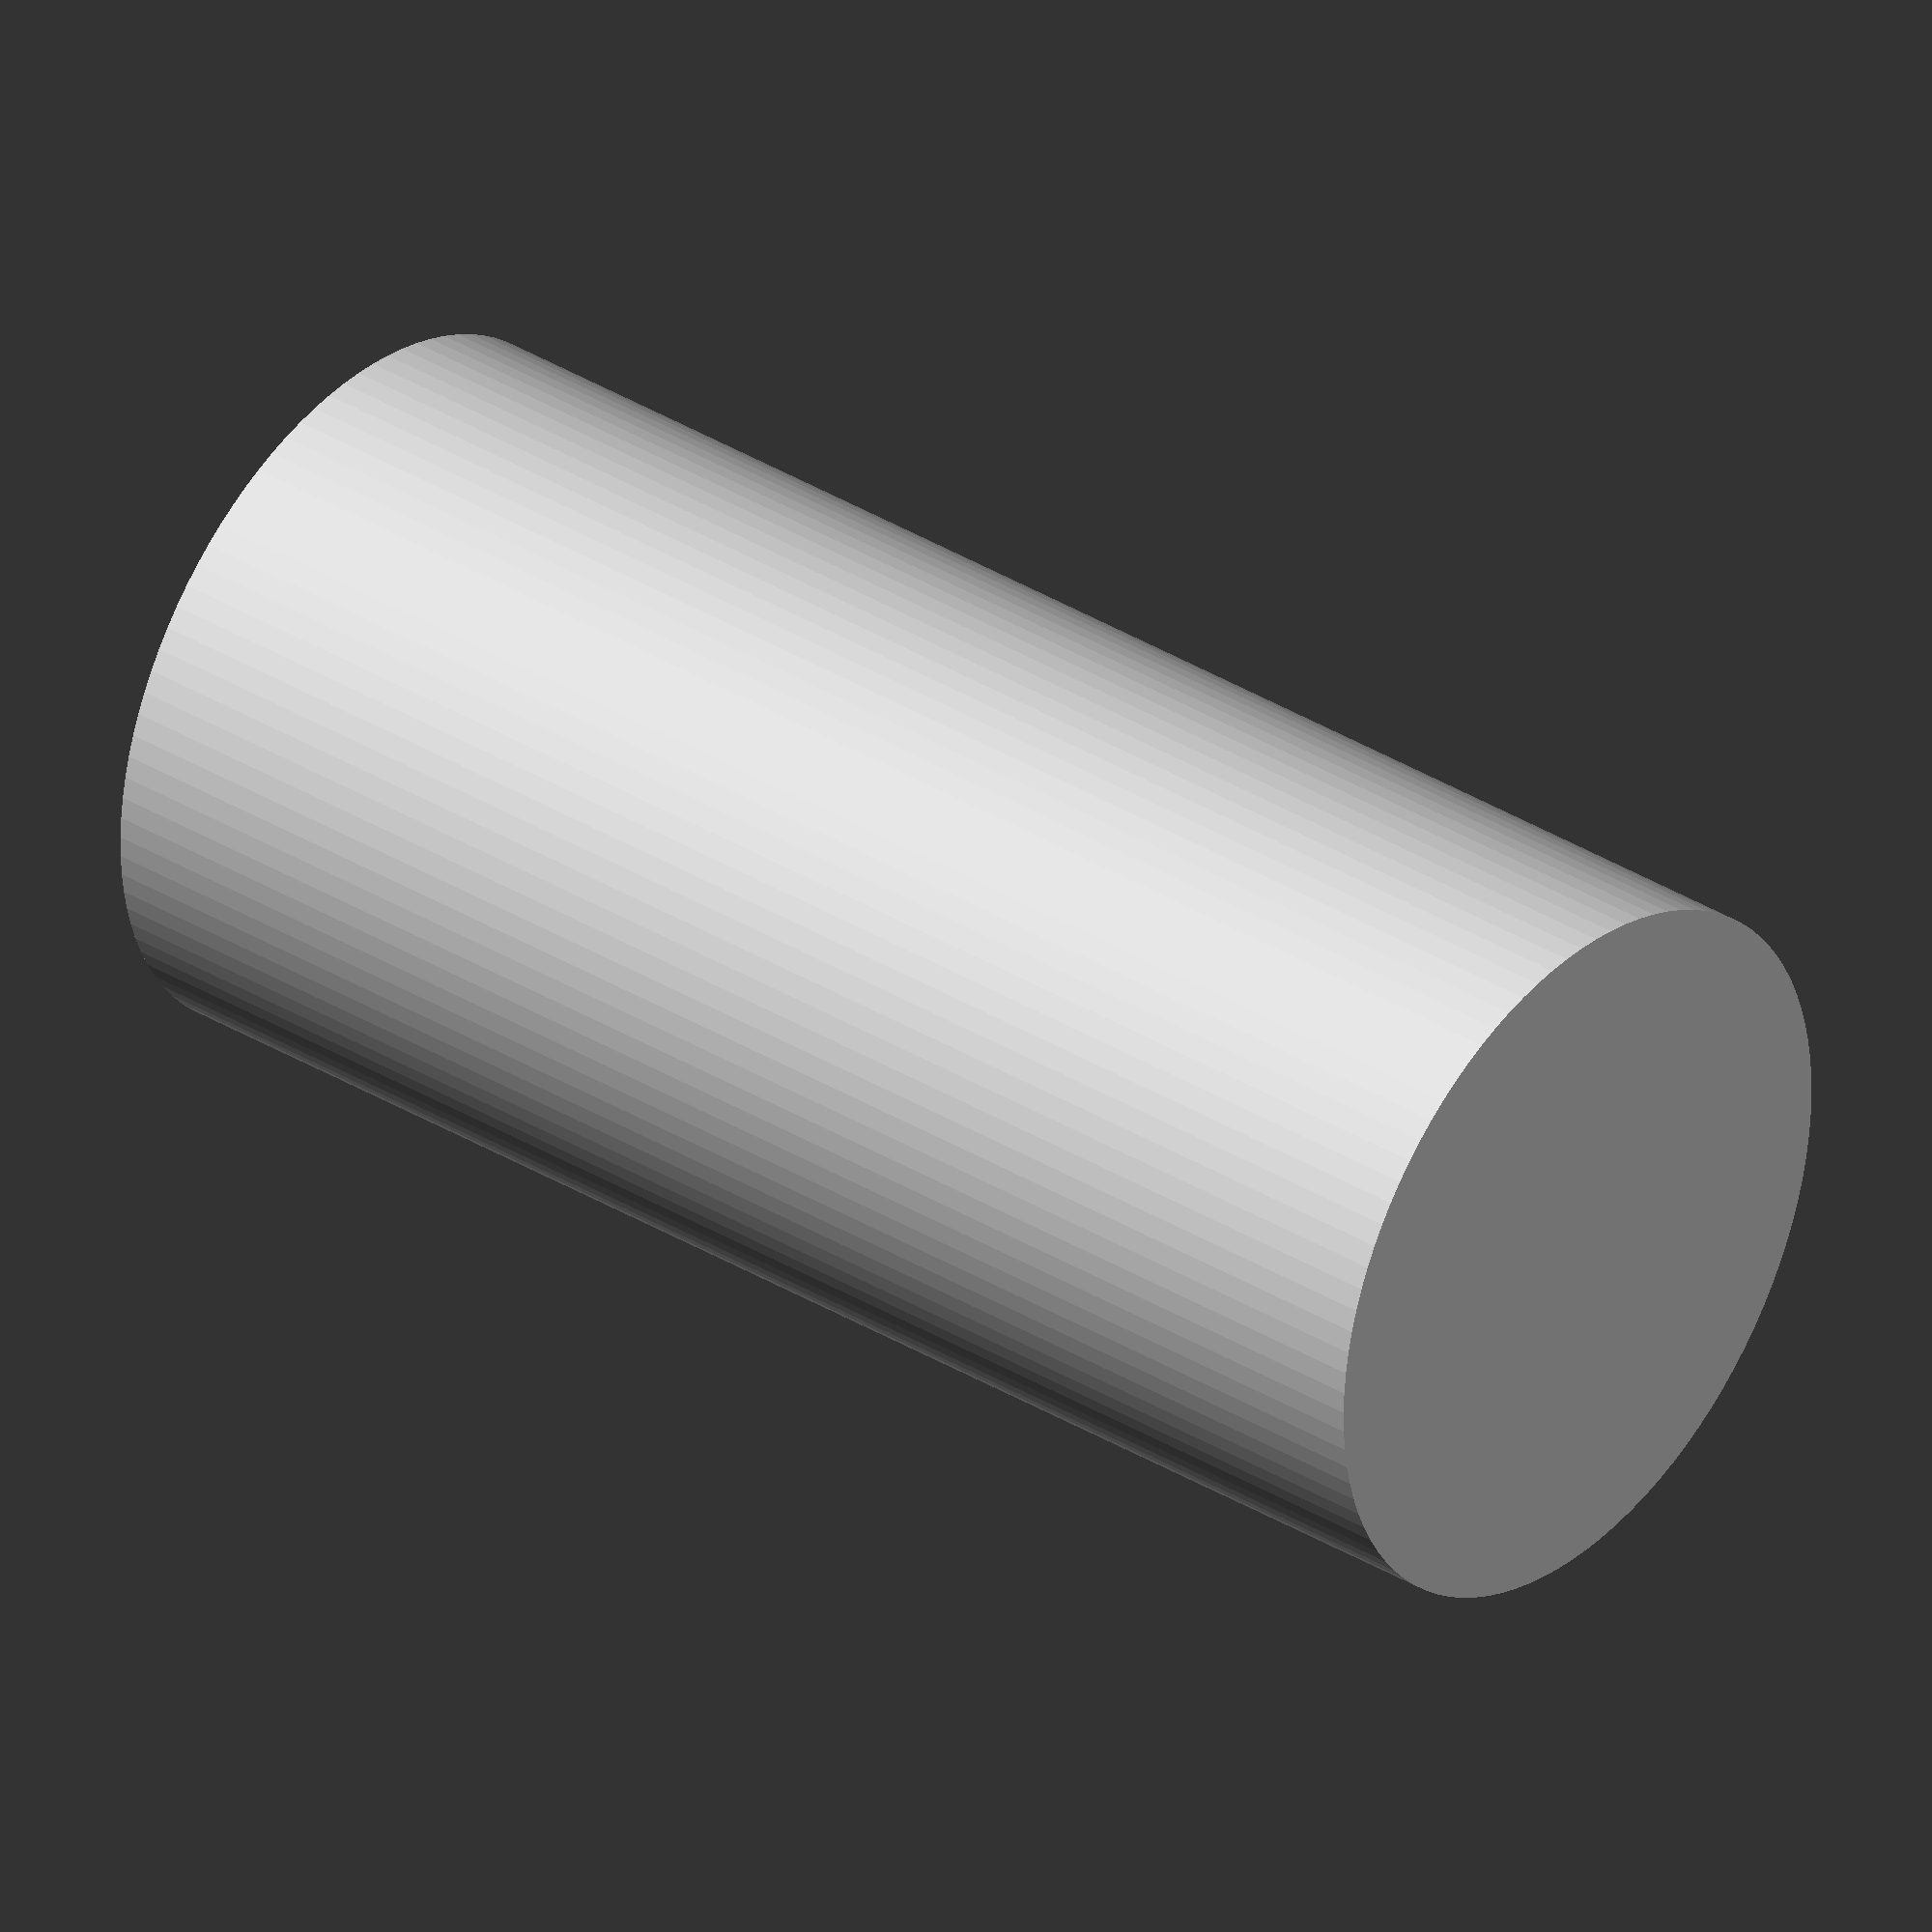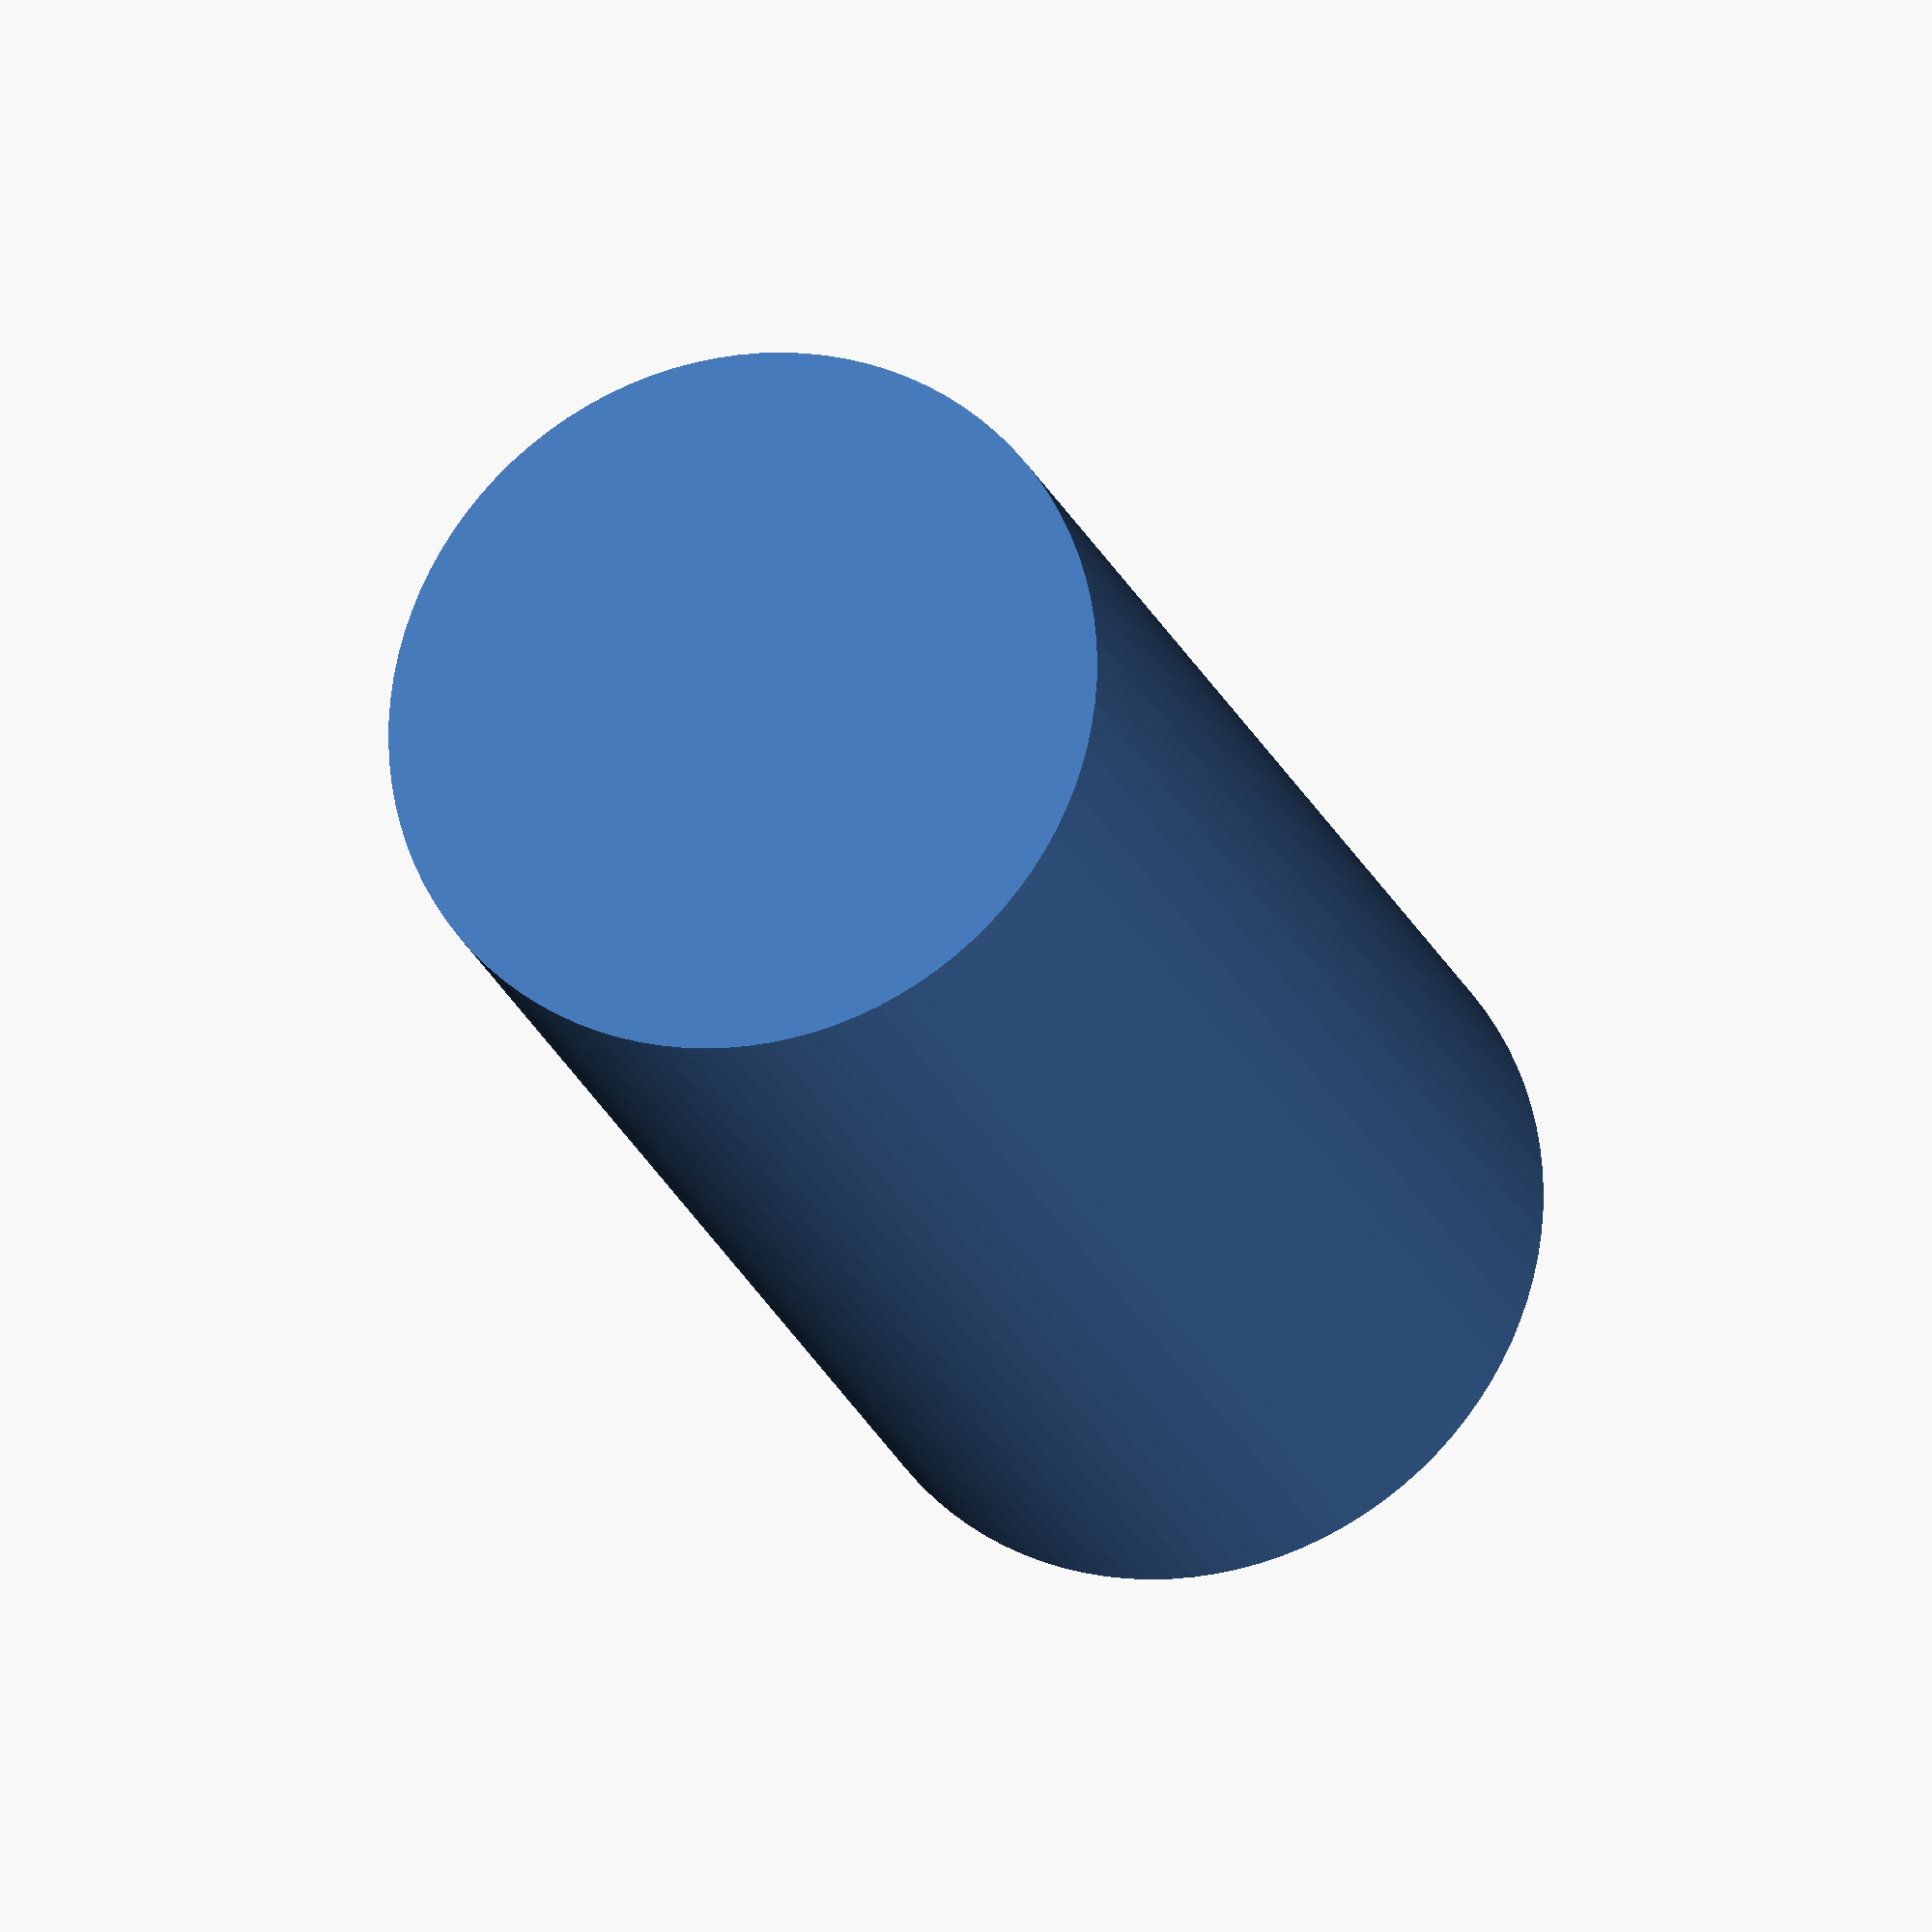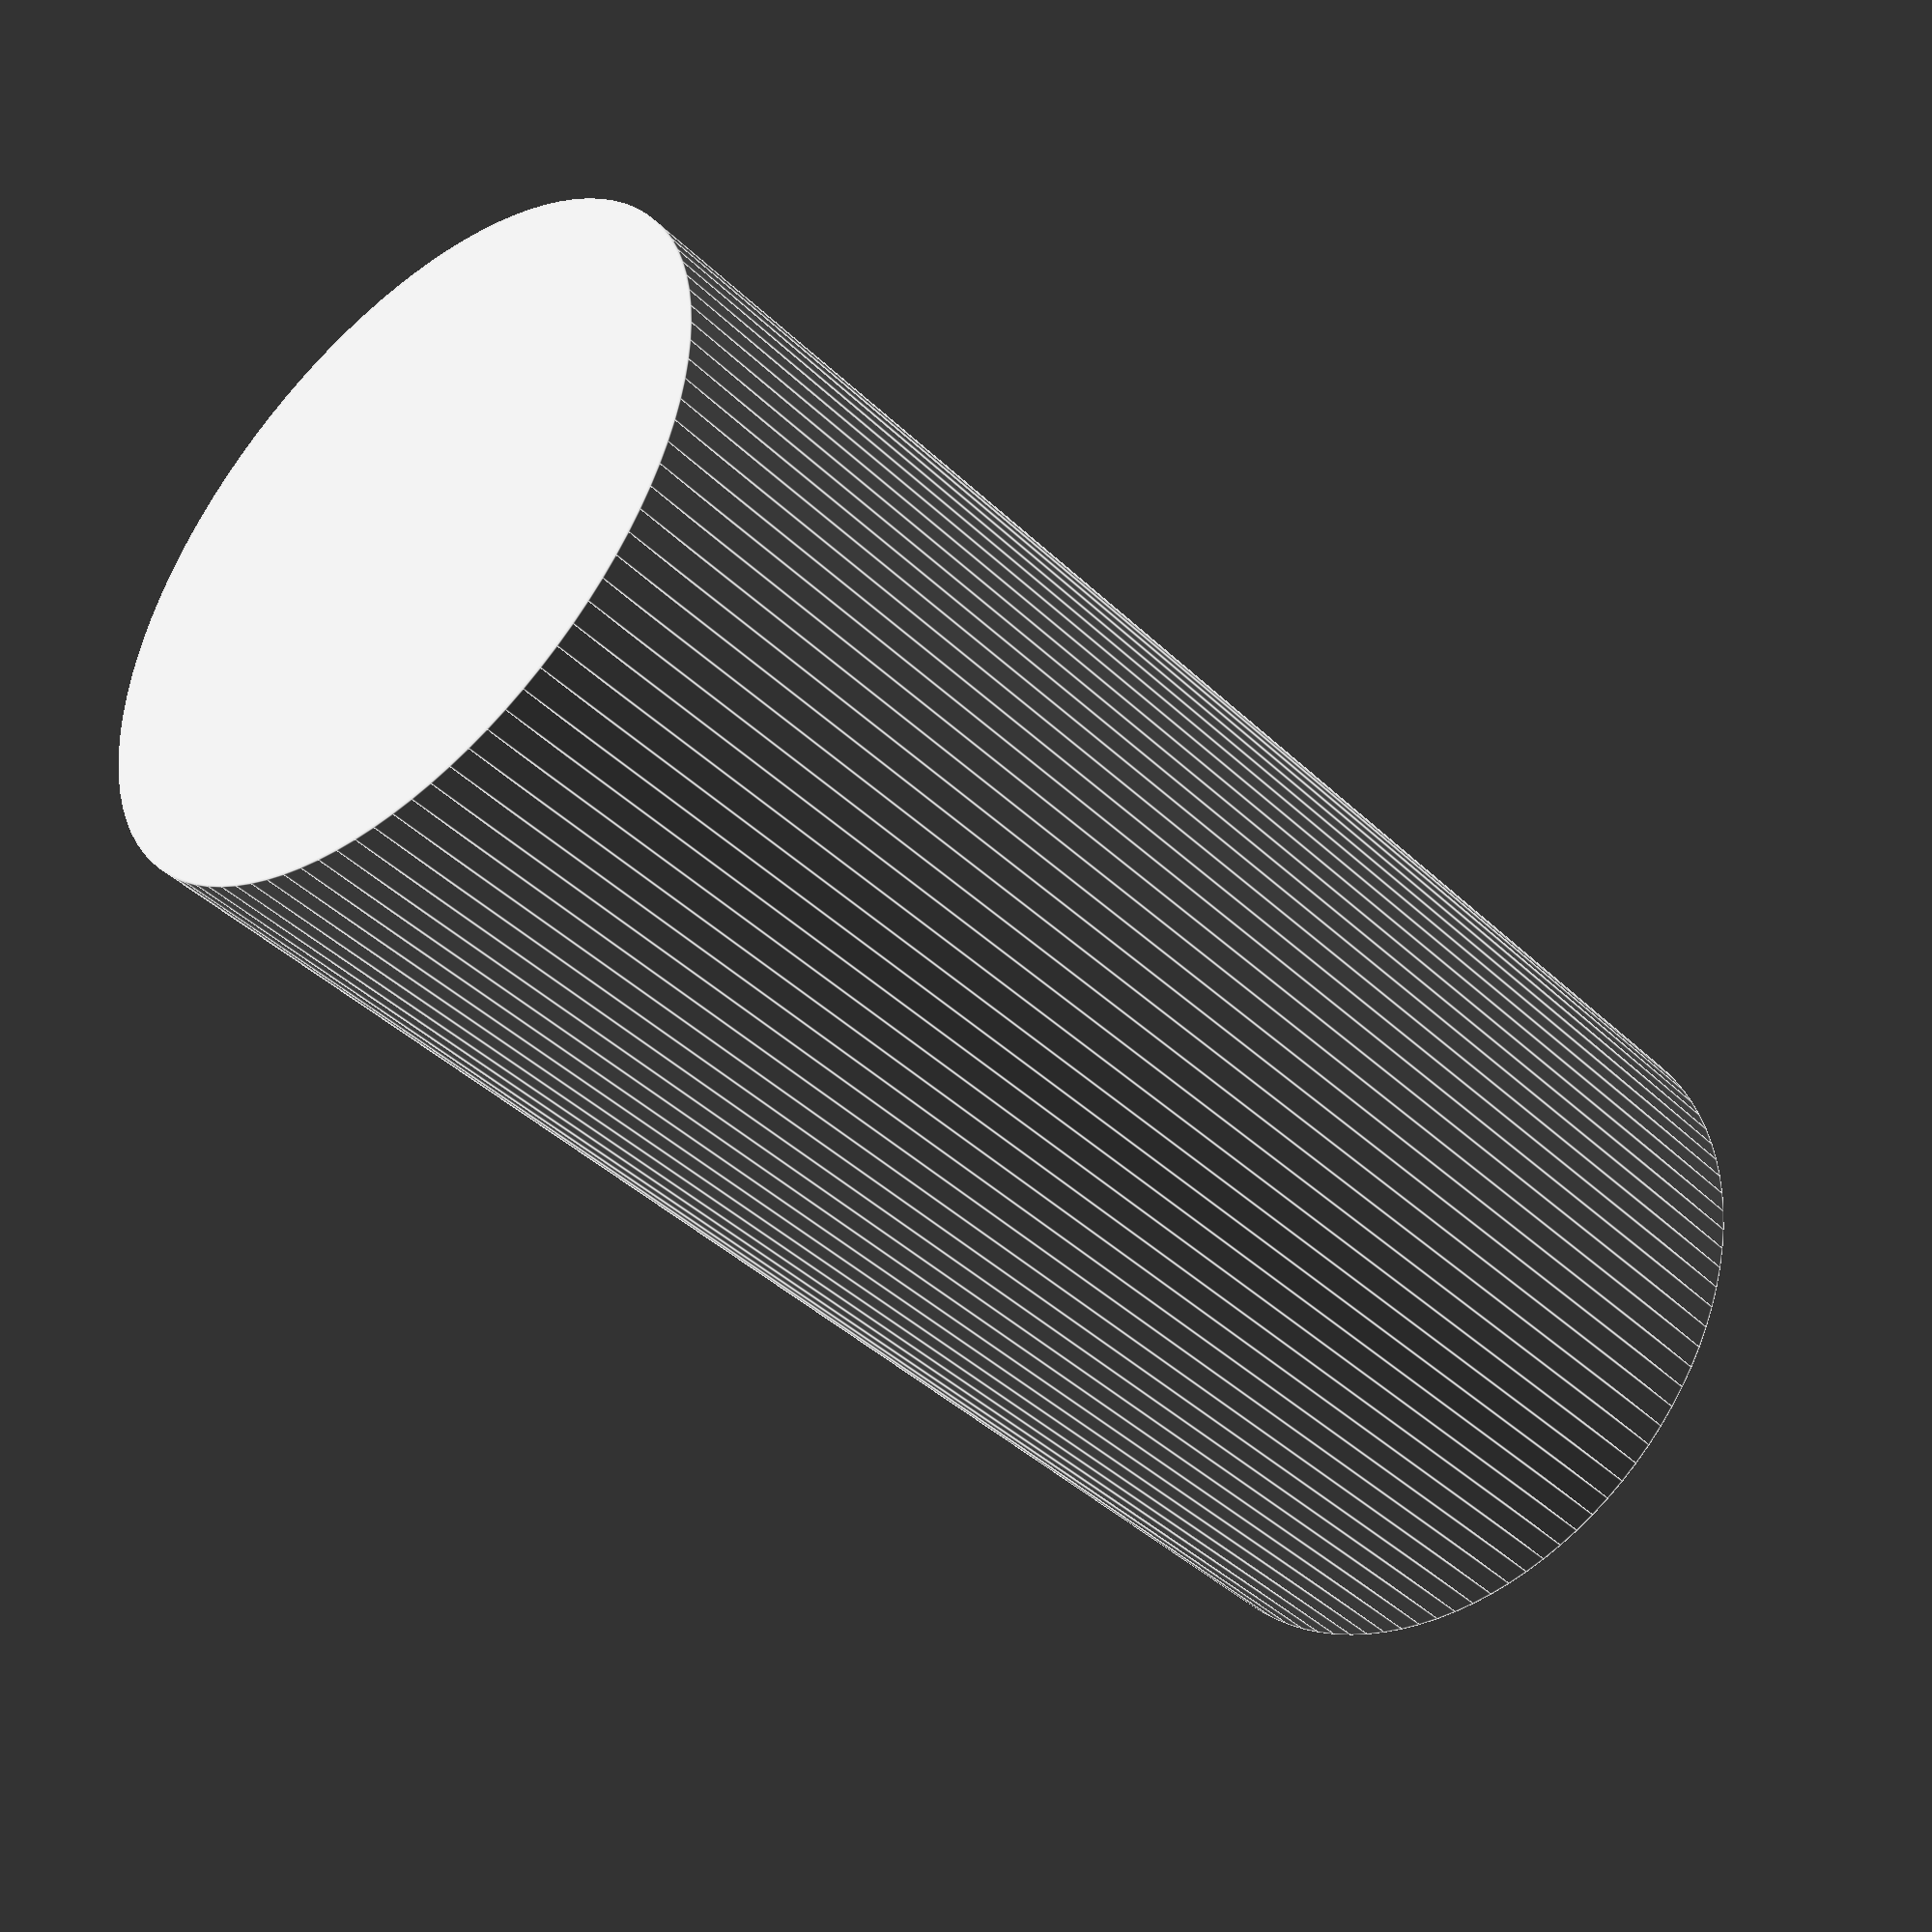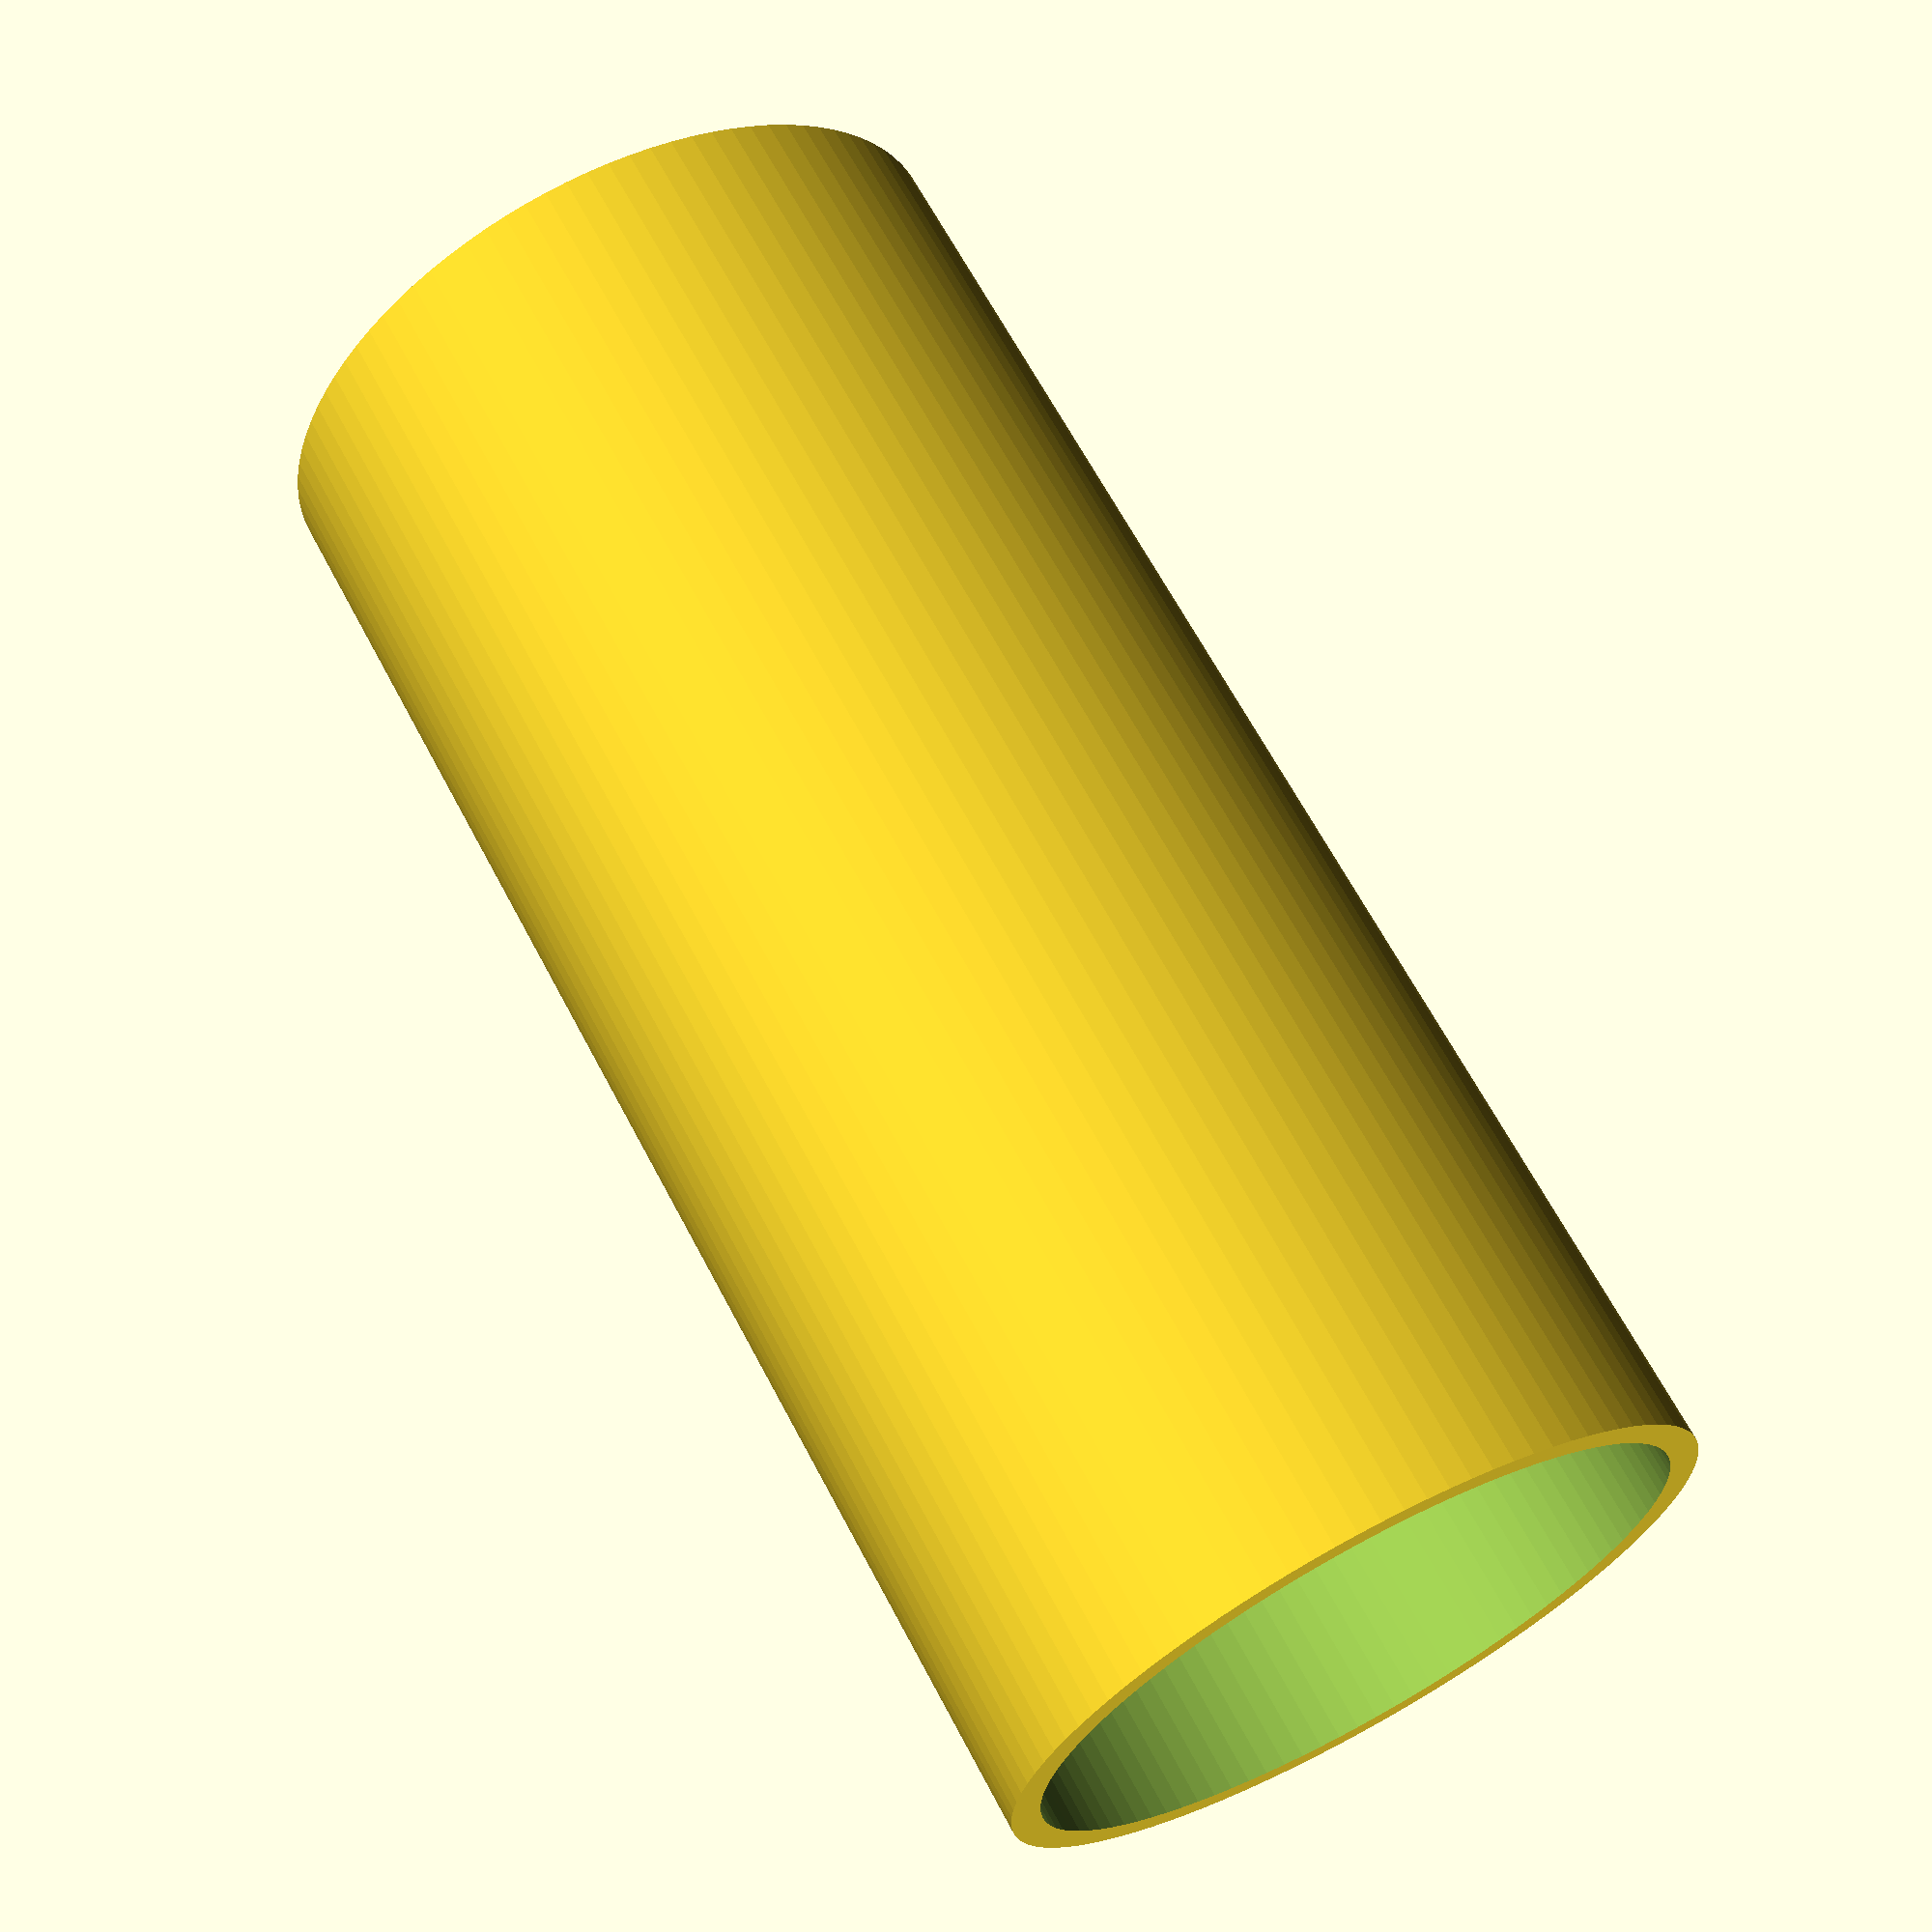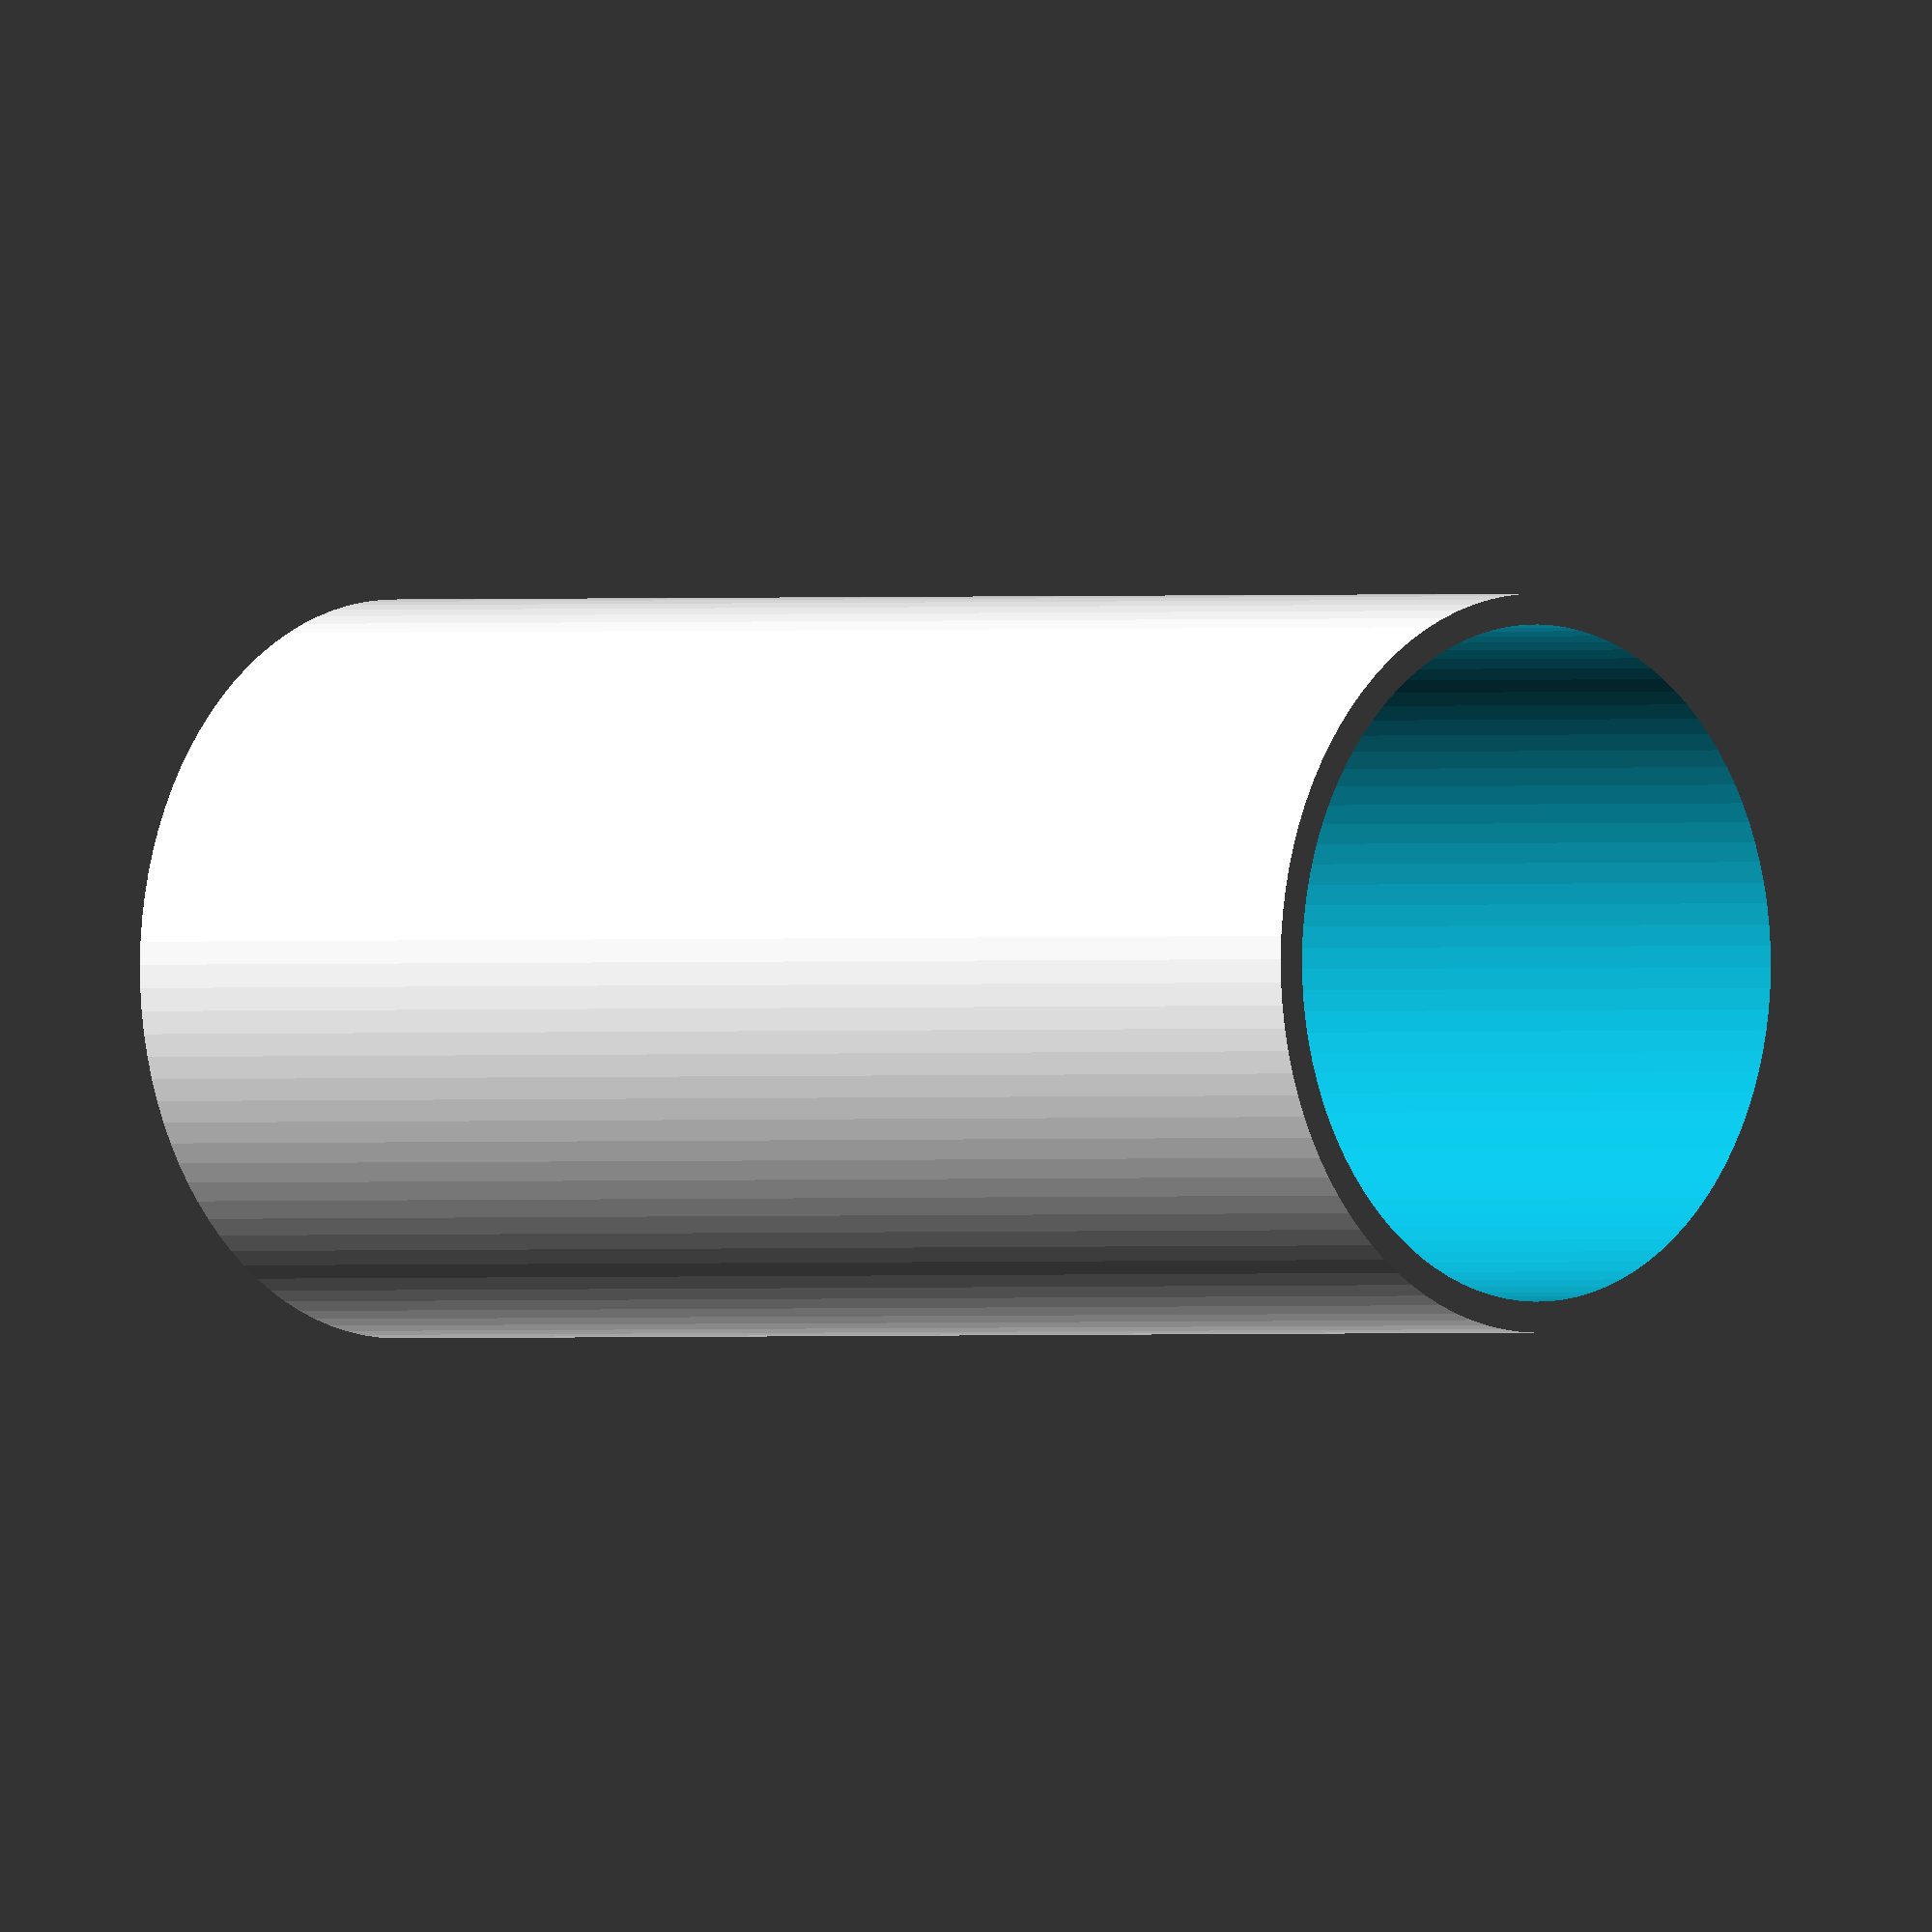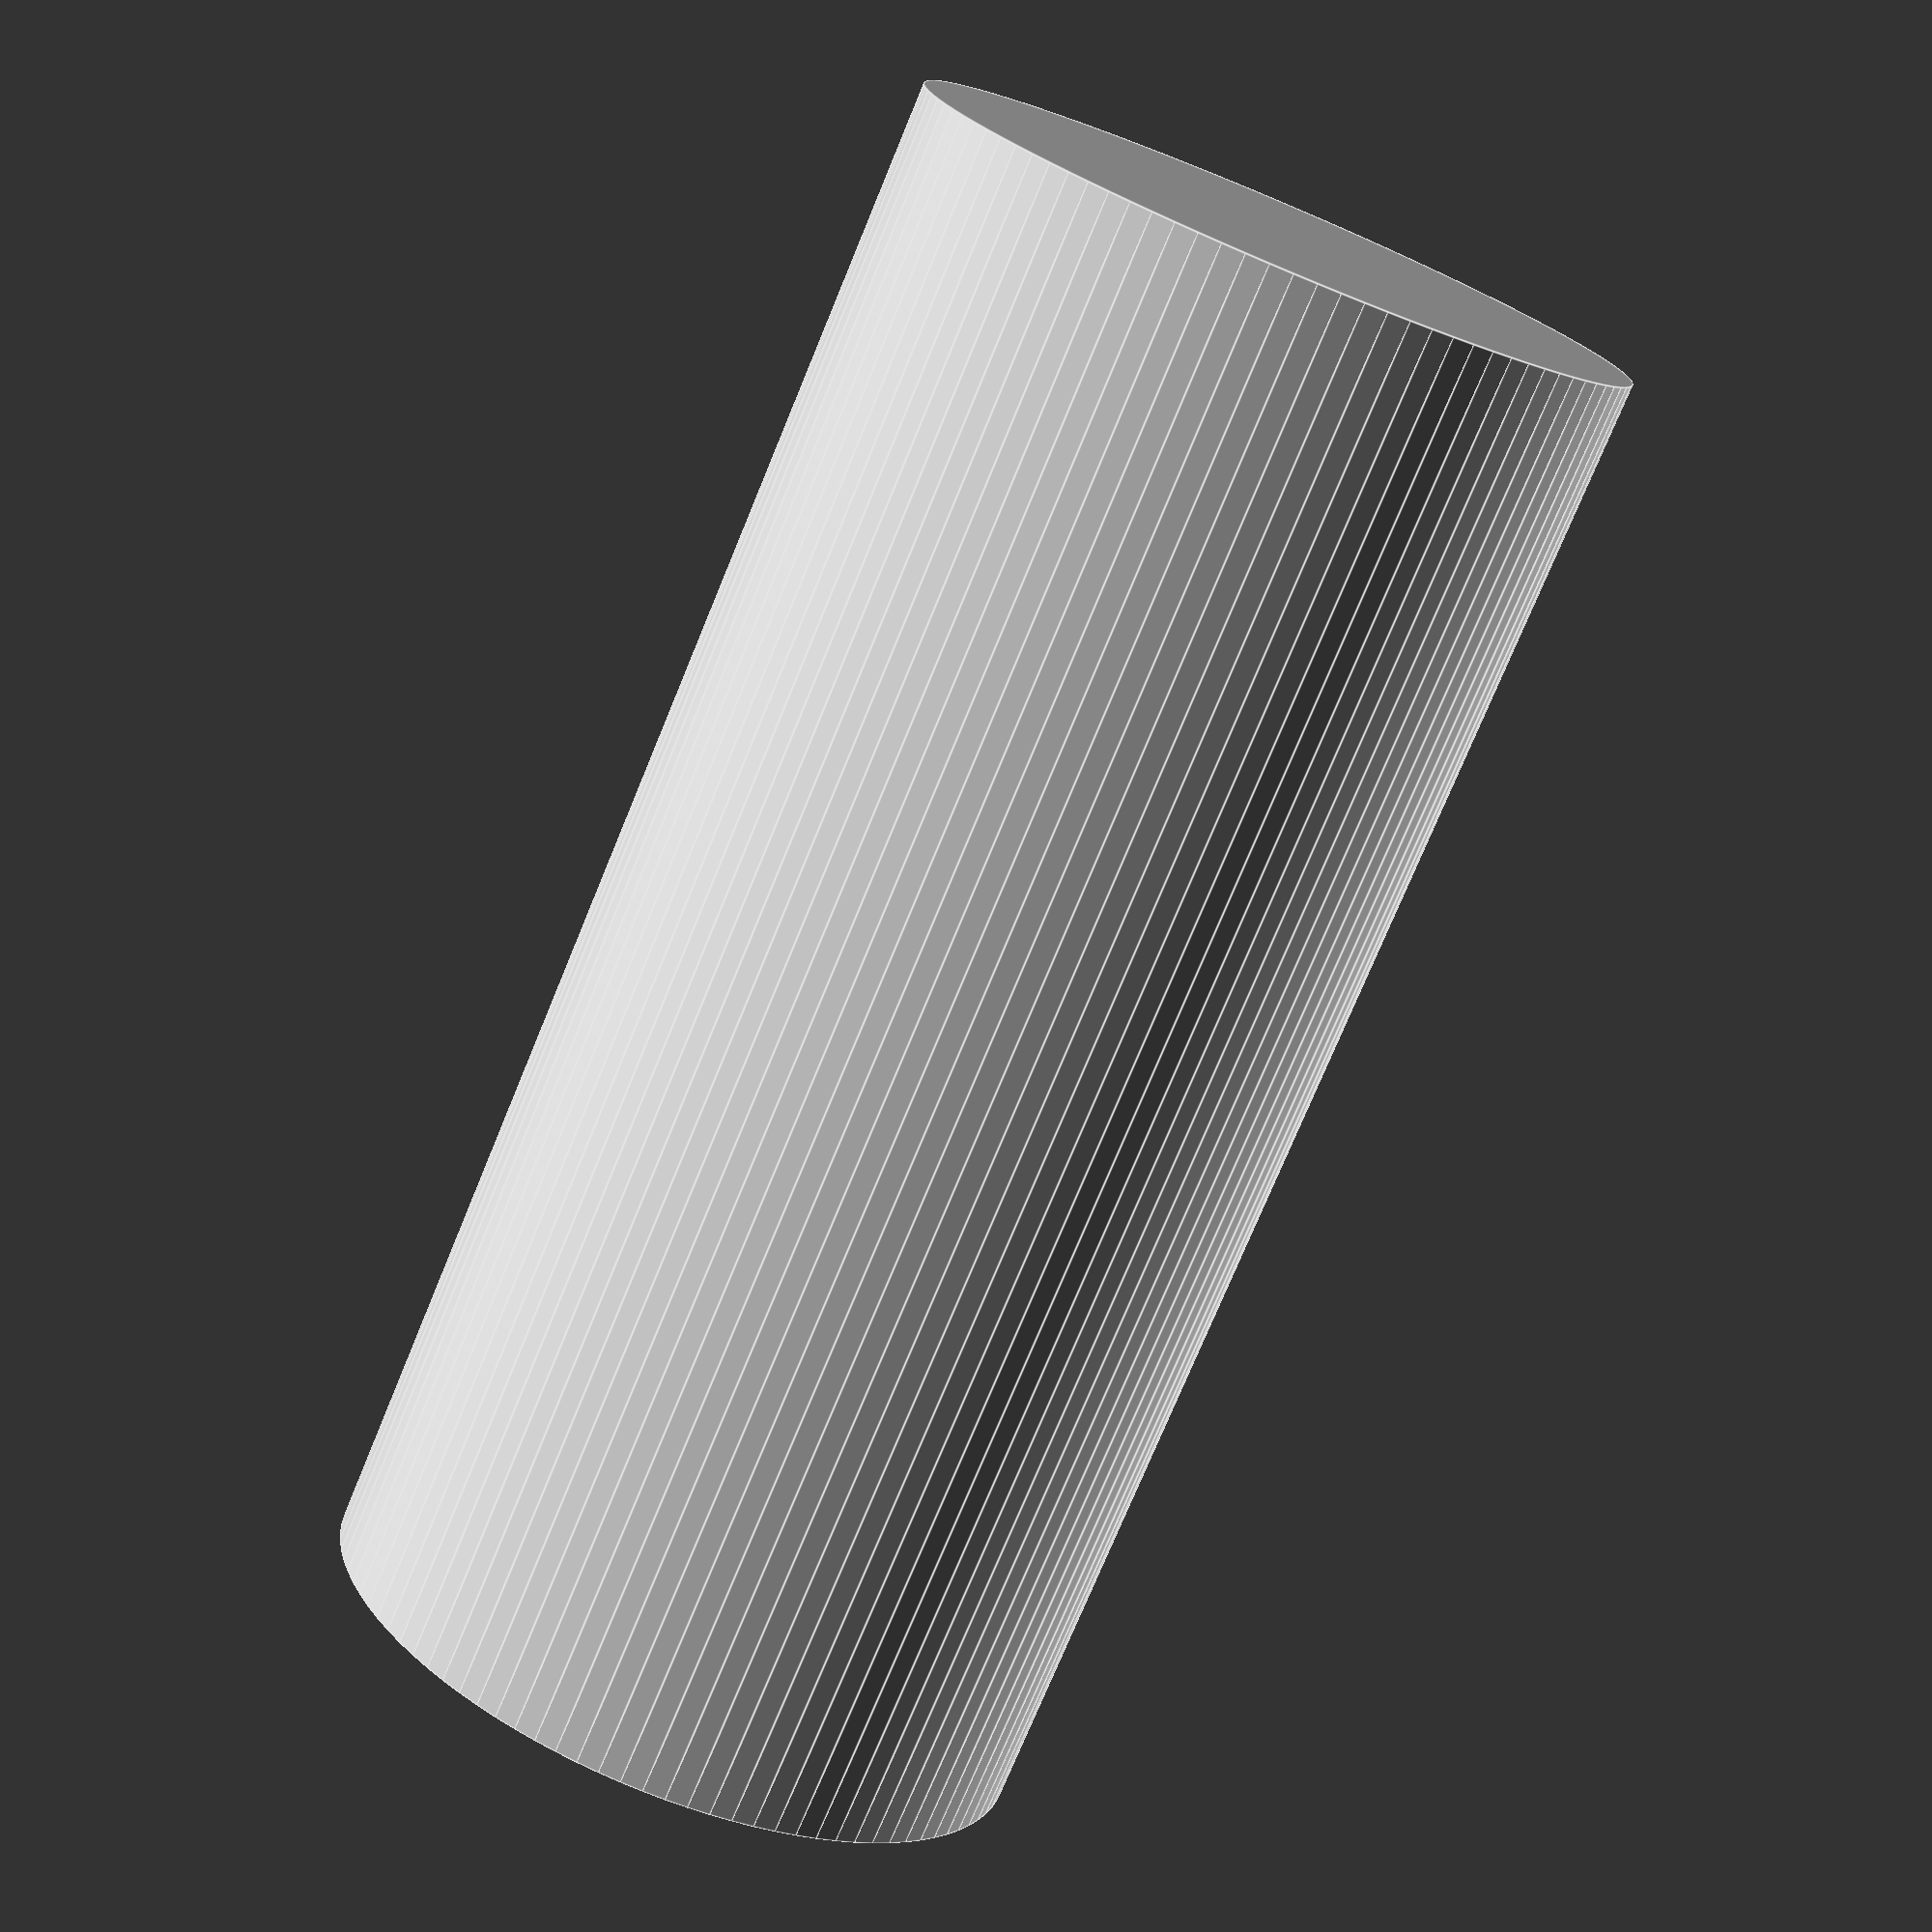
<openscad>
// hold some qtips in a drawer

$fn=100;
difference() {
    cylinder(77,d=36);
    translate([0,0,1]) cylinder(77,d=33);
}
</openscad>
<views>
elev=144.9 azim=200.6 roll=50.7 proj=o view=solid
elev=200.5 azim=11.6 roll=343.6 proj=o view=solid
elev=41.0 azim=121.0 roll=221.0 proj=p view=edges
elev=114.7 azim=207.6 roll=207.8 proj=p view=wireframe
elev=0.3 azim=54.4 roll=313.8 proj=o view=solid
elev=255.0 azim=120.6 roll=22.4 proj=p view=edges
</views>
